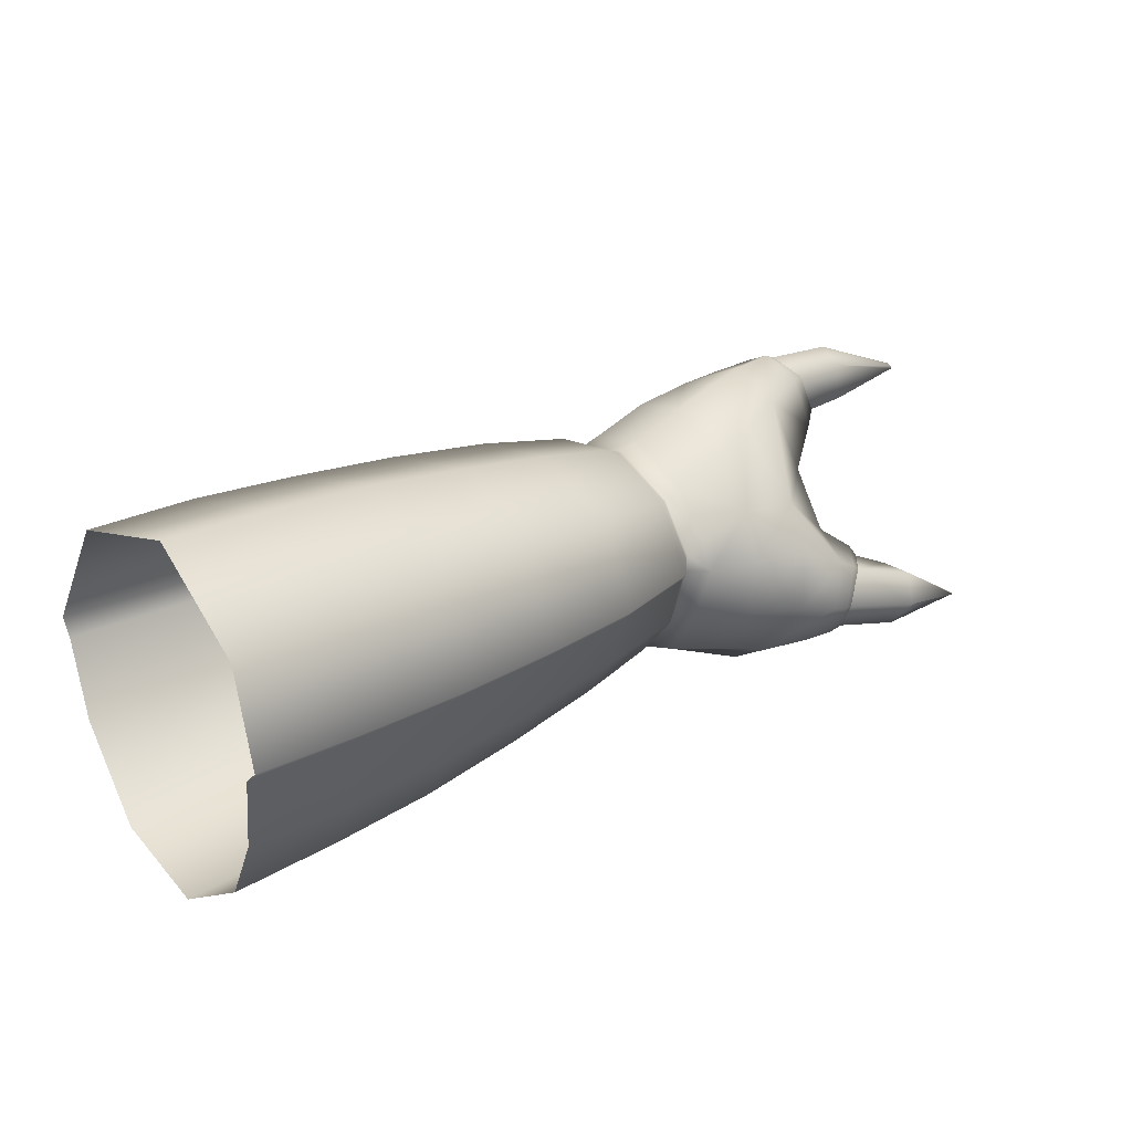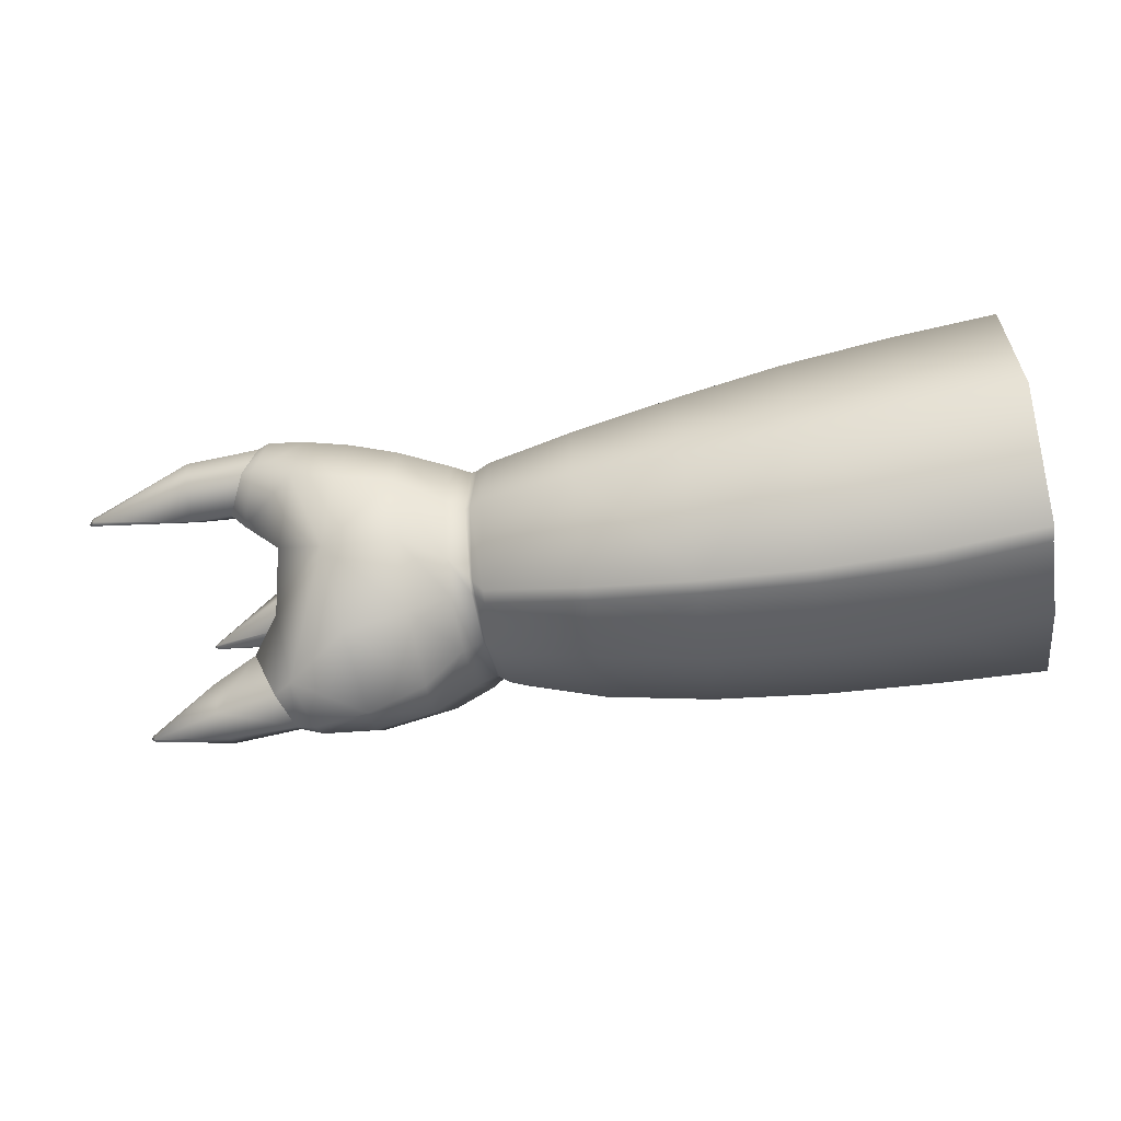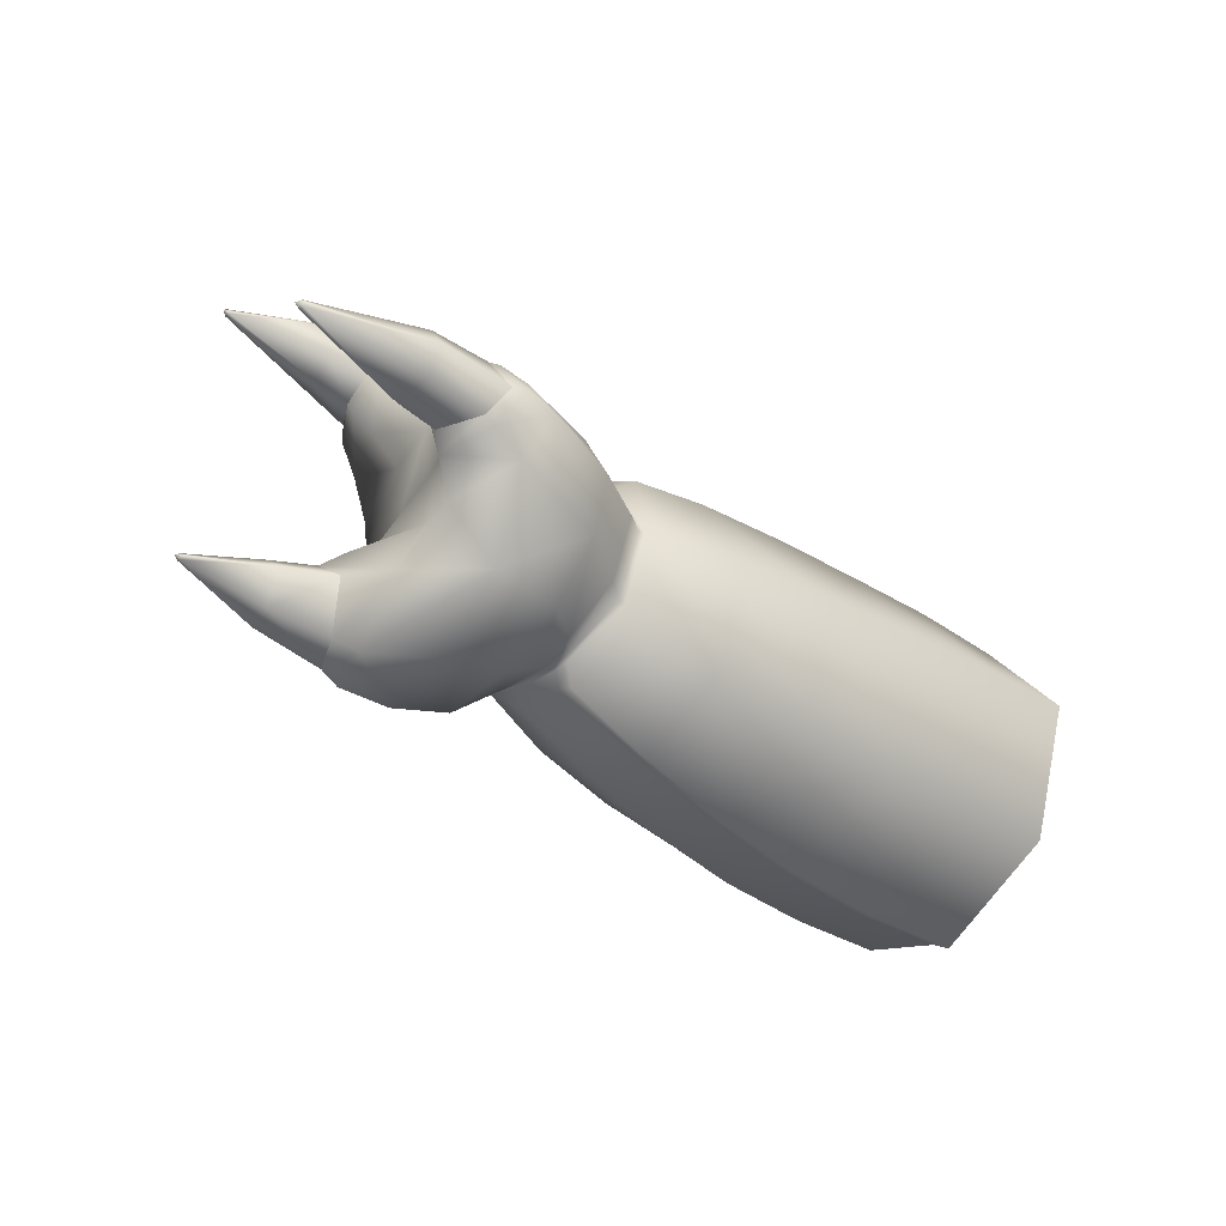
<metadata>
{"format":"obj","ext":"obj","renderer":"f3d","projection":"perspective","resolution":1024,"background":"white","views":[{"elev":26.1,"azim":-39.5,"up":"+Y"},{"elev":-73.6,"azim":-171.9,"up":"+Z"},{"elev":-36.0,"azim":133.7,"up":"+Z"}]}
</metadata>
<code>
g pm0076_00_LHandSkin
v 0.8132 0.6082 0.05313
v 0.8154 0.6095 0.05532
v 0.8151 0.6202 0.05707
v 0.8137 0.6183 0.05404
v 0.8073 0.6052 0.04476
v 0.8127 0.6589 0.07796
v 0.8066 0.6149 0.04087
v 0.7424 0.6033 0.0274
v 0.8097 0.6601 0.07626
v 0.8086 0.6709 0.1237
v 0.7426 0.613 0.02336
v 0.6739 0.6019 0.01587
v 0.6741 0.6114 0.01113
v 0.6022 0.6005 0.008614
v 0.7414 0.6746 0.06099
v 0.8008 0.6658 0.07171
v 0.805 0.6718 0.1236
v 0.6024 0.6108 0.003869
v 0.5292 0.6009 0.007838
v 0.5294 0.6126 0.002292
v 0.4562 0.6054 0.01263
v 0.4564 0.6172 0.005587
v 0.6005 0.6869 0.05118
v 0.5276 0.6925 0.05227
v 0.4548 0.6949 0.05637
v 0.5258 0.7176 0.1436
v 0.4535 0.7223 0.149
v 0.4549 0.6733 0.2142
v 0.7965 0.6758 0.1238
v 0.6726 0.6812 0.05403
v 0.5984 0.7105 0.1378
v 0.5274 0.6721 0.2109
v 0.4552 0.6114 0.2295
v 0.7399 0.6878 0.128
v 0.6707 0.6998 0.1328
v 0.6002 0.6688 0.2044
v 0.5279 0.6086 0.2277
v 0.4551 0.6021 0.2203
v 0.5276 0.599 0.2172
v 0.6004 0.5969 0.2136
v 0.6007 0.607 0.2239
v 0.6727 0.6069 0.2182
v 0.6724 0.5973 0.2084
v 0.7414 0.5987 0.2022
v 0.7411 0.6616 0.1879
v 0.6722 0.6658 0.1968
v 0.7416 0.6083 0.2111
v 0.7985 0.6128 0.2003
v 0.7989 0.6038 0.1928
v 0.8055 0.6068 0.1895
v 0.7964 0.6564 0.1768
v 0.8066 0.6171 0.1914
v 0.8087 0.6083 0.189
v 0.8089 0.6192 0.1892
v 0.8062 0.6514 0.169
v 0.8091 0.6508 0.1669
v 0.4558 0.5535 0.02731
v 0.5292 0.6009 0.007838
v 0.4562 0.6054 0.01263
v 0.5287 0.551 0.02227
v 0.4538 0.4989 0.07345
v 0.6018 0.5523 0.02083
v 0.6022 0.6005 0.008614
v 0.527 0.5025 0.06844
v 0.4526 0.4832 0.1424
v 0.5256 0.4846 0.1374
v 0.5983 0.4886 0.132
v 0.6 0.5064 0.06613
v 0.6705 0.4965 0.1265
v 0.6735 0.5555 0.02628
v 0.6739 0.6019 0.01587
v 0.6722 0.5131 0.06535
v 0.7398 0.5079 0.1226
v 0.7412 0.5237 0.06822
v 0.7953 0.5204 0.1202
v 0.7422 0.5627 0.03632
v 0.7424 0.6033 0.0274
v 0.8012 0.5402 0.0745
v 0.8053 0.5717 0.04806
v 0.8073 0.6052 0.04476
v 0.8111 0.5741 0.05658
v 0.8132 0.6082 0.05313
v 0.8074 0.5434 0.07797
v 0.8032 0.5278 0.1189
v 0.8132 0.5748 0.05888
v 0.8154 0.6095 0.05532
v 0.8106 0.5445 0.07892
v 0.806 0.5296 0.1185
v 0.455 0.5581 0.2164
v 0.4551 0.6021 0.2203
v 0.5276 0.599 0.2172
v 0.5274 0.5537 0.2106
v 0.6004 0.5969 0.2136
v 0.527 0.5177 0.1927
v 0.4546 0.5171 0.1972
v 0.4526 0.4832 0.1424
v 0.5256 0.4846 0.1374
v 0.5997 0.5189 0.1857
v 0.5983 0.4886 0.132
v 0.6002 0.5542 0.2061
v 0.6724 0.5973 0.2084
v 0.6717 0.5242 0.1771
v 0.6705 0.4965 0.1265
v 0.6723 0.5587 0.2007
v 0.7414 0.5987 0.2022
v 0.7407 0.5316 0.1683
v 0.7398 0.5079 0.1226
v 0.7412 0.5657 0.1938
v 0.7989 0.6038 0.1928
v 0.7969 0.5397 0.1593
v 0.7953 0.5204 0.1202
v 0.8032 0.5278 0.1189
v 0.7984 0.5721 0.1858
v 0.8035 0.5425 0.1547
v 0.806 0.5296 0.1185
v 0.8063 0.5434 0.1537
v 0.7984 0.5721 0.1858
v 0.8077 0.5741 0.1798
v 0.8047 0.5735 0.1812
v 0.8055 0.6068 0.1895
v 0.8087 0.6083 0.189
v 0.9573 0.5669 0.0715
v 0.9438 0.5697 0.08556
v 0.9402 0.6137 0.05292
v 0.9582 0.5885 0.05291
v 0.9539 0.6616 0.1542
v 0.9295 0.6407 0.1692
v 0.9163 0.689 0.1556
v 0.9452 0.6957 0.1475
v 0.9642 0.6691 0.1465
v 0.9533 0.6954 0.1444
v 0.9375 0.7089 0.1253
v 0.9453 0.7058 0.1252
v 0.9139 0.7065 0.1254
v 0.9553 0.6959 0.1054
v 0.9477 0.6971 0.1018
v 0.9227 0.6933 0.09579
v 0.9576 0.6629 0.09561
v 0.9665 0.6697 0.1034
v 0.9367 0.6489 0.08374
v 0.8159 0.5223 0.1195
v 0.806 0.5296 0.1185
v 0.8063 0.5434 0.1537
v 0.8157 0.5393 0.1687
v 0.8435 0.5109 0.1186
v 0.8405 0.5354 0.18
v 0.8695 0.5347 0.2041
v 0.8724 0.5152 0.1732
v 0.8791 0.5121 0.128
v 0.9056 0.525 0.1891
v 0.8922 0.54 0.2183
v 0.8783 0.5136 0.1529
v 0.8927 0.5273 0.1319
v 0.8945 0.5246 0.1626
v 0.9246 0.5272 0.08098
v 0.9463 0.5423 0.07498
v 0.936 0.5386 0.04309
v 0.9221 0.5343 0.04089
v 0.9228 0.5485 0.01605
v 0.9349 0.5482 0.02202
v 0.9334 0.5784 0.01984
v 0.9457 0.5693 0.02674
v 0.9402 0.6137 0.05292
v 0.9582 0.5885 0.05291
v 0.9295 0.6407 0.1692
v 0.9582 0.6554 0.1269
v 0.9314 0.6373 0.1282
v 0.9539 0.6616 0.1542
v 0.968 0.6611 0.1271
v 0.9642 0.6691 0.1465
v 0.9237 0.5334 0.201
v 0.9291 0.54 0.2072
v 0.9436 0.5617 0.2025
v 0.9399 0.5627 0.1966
v 0.9056 0.525 0.1891
v 0.9273 0.5661 0.1867
v 0.8695 0.5347 0.2041
v 0.8951 0.573 0.2427
v 0.8922 0.54 0.2183
v 0.8743 0.575 0.2332
v 0.9094 0.5996 0.234
v 0.8432 0.5755 0.2156
v 0.8405 0.5354 0.18
v 0.8809 0.6122 0.2263
v 0.8918 0.6368 0.2006
v 0.926 0.606 0.1973
v 0.9295 0.6407 0.1692
v 0.9163 0.689 0.1556
v 0.8174 0.5739 0.1905
v 0.8157 0.5393 0.1687
v 0.8486 0.6109 0.2129
v 0.8869 0.6797 0.1613
v 0.9139 0.7065 0.1254
v 0.8077 0.5741 0.1798
v 0.8063 0.5434 0.1537
v 0.8087 0.6083 0.189
v 0.8197 0.6089 0.2011
v 0.8089 0.6192 0.1892
v 0.8535 0.6404 0.1973
v 0.8198 0.6273 0.1925
v 0.8091 0.6508 0.1669
v 0.82 0.6568 0.1671
v 0.8086 0.6709 0.1237
v 0.8537 0.6697 0.1672
v 0.8212 0.6767 0.1249
v 0.855 0.6906 0.1267
v 0.8249 0.6653 0.08134
v 0.8127 0.6589 0.07796
v 0.8151 0.6202 0.05707
v 0.8279 0.634 0.05637
v 0.8154 0.6095 0.05532
v 0.885 0.7 0.1265
v 0.8939 0.689 0.09153
v 0.9227 0.6933 0.09579
v 0.9041 0.6541 0.0527
v 0.9367 0.6489 0.08374
v 0.9402 0.6137 0.05292
v 0.9334 0.5784 0.01984
v 0.8566 0.6817 0.08809
v 0.8279 0.6115 0.04683
v 0.8132 0.5748 0.05888
v 0.856 0.6518 0.05302
v 0.8257 0.5745 0.04824
v 0.8106 0.5445 0.07892
v 0.8547 0.6114 0.03054
v 0.8953 0.6062 0.02074
v 0.888 0.5528 0.01686
v 0.9228 0.5485 0.01605
v 0.9221 0.5343 0.04089
v 0.851 0.5618 0.02702
v 0.8231 0.5424 0.06988
v 0.806 0.5296 0.1185
v 0.8159 0.5223 0.1195
v 0.8435 0.5109 0.1186
v 0.8506 0.5362 0.04831
v 0.8876 0.5177 0.07774
v 0.8791 0.5121 0.128
v 0.8884 0.5322 0.0409
v 0.9246 0.5272 0.08098
v 0.9088 0.5255 0.1045
v 0.8882 0.5139 0.1006
v 0.8927 0.5273 0.1319
v 0.9582 0.6554 0.1269
v 0.9367 0.6489 0.08374
v 0.9314 0.6373 0.1282
v 0.9576 0.6629 0.09561
v 0.968 0.6611 0.1271
v 0.9665 0.6697 0.1034
v 0.9436 0.5617 0.2025
v 0.9478 0.5846 0.2111
v 0.9452 0.5912 0.207
v 0.9399 0.5627 0.1966
v 0.9273 0.5661 0.1867
v 0.926 0.606 0.1973
v 0.993 0.6621 0.1273
v 0.968 0.6611 0.1271
v 0.9642 0.6691 0.1465
v 0.9937 0.6695 0.1443
v 1.063 0.6694 0.1277
v 0.9533 0.6954 0.1444
v 1.063 0.6706 0.1298
v 1.066 0.67 0.1274
v 0.9935 0.6934 0.142
v 0.9453 0.7058 0.1252
v 1.063 0.6725 0.1296
v 0.9935 0.7026 0.126
v 0.9553 0.6959 0.1054
v 1.063 0.674 0.1275
v 1.062 0.6727 0.1254
v 0.9937 0.6939 0.1097
v 0.9933 0.6685 0.1064
v 0.9665 0.6697 0.1034
v 0.968 0.6611 0.1271
v 0.993 0.6621 0.1273
v 1.063 0.6699 0.1246
v 1.063 0.6694 0.1277
v 0.9291 0.54 0.2072
v 0.965 0.5562 0.2089
v 0.9436 0.5617 0.2025
v 0.9577 0.5399 0.2154
v 0.9146 0.5497 0.2317
v 1.022 0.5412 0.2338
v 0.9601 0.5388 0.2366
v 0.911 0.5696 0.2425
v 1.021 0.5392 0.234
v 1.024 0.5406 0.2363
v 0.9675 0.555 0.248
v 0.9269 0.5886 0.2325
v 1.022 0.5397 0.2357
v 1.023 0.5411 0.2379
v 0.9731 0.5736 0.2381
v 1.022 0.5421 0.2363
v 1.022 0.5421 0.2346
v 1.022 0.5412 0.2338
v 0.965 0.5562 0.2089
v 0.9707 0.5741 0.2168
v 0.9478 0.5846 0.2111
v 0.9436 0.5617 0.2025
v 0.9582 0.5885 0.05291
v 0.9864 0.5588 0.06375
v 0.9573 0.5669 0.0715
v 0.9875 0.5738 0.05065
v 1.032 0.5431 0.05132
v 0.9846 0.5612 0.03084
v 0.9457 0.5693 0.02674
v 0.9349 0.5482 0.02202
v 1.032 0.5453 0.04907
v 1.034 0.5427 0.04915
v 1.032 0.5431 0.04731
v 0.9801 0.5439 0.0288
v 0.936 0.5386 0.04309
v 1.032 0.5417 0.04733
v 0.9801 0.5342 0.04513
v 0.9463 0.5423 0.07498
v 1.032 0.5409 0.04917
v 0.9819 0.5381 0.06679
v 0.9573 0.5669 0.0715
v 0.9864 0.5588 0.06375
v 1.032 0.5414 0.05119
v 1.032 0.5431 0.05132
v 0.9463 0.5423 0.07498
v 0.9246 0.5272 0.08098
v 0.9438 0.5697 0.08556
v 0.9573 0.5669 0.0715
v 0.8922 0.54 0.2183
v 0.9237 0.5334 0.201
v 0.9056 0.525 0.1891
v 0.9069 0.5457 0.2286
v 0.9291 0.54 0.2072
v 0.8951 0.573 0.2427
v 0.9146 0.5497 0.2317
v 0.9054 0.5708 0.2442
v 0.911 0.5696 0.2425
v 0.9094 0.5996 0.234
v 0.9269 0.5886 0.2325
v 0.9216 0.5933 0.2334
v 0.926 0.606 0.1973
v 0.9478 0.5846 0.2111
v 0.9452 0.5912 0.207
v 0.9056 0.525 0.1891
v 0.9273 0.5661 0.1867
v 0.9106 0.5713 0.1671
v 0.8945 0.5246 0.1626
v 0.8927 0.5273 0.1319
v 0.9211 0.608 0.1687
v 0.926 0.606 0.1973
v 0.9295 0.6407 0.1692
v 0.9314 0.6373 0.1282
v 0.9086 0.575 0.1307
v 0.9218 0.6133 0.1289
v 0.9367 0.6489 0.08374
v 0.9231 0.5737 0.1017
v 0.9088 0.5255 0.1045
v 0.9246 0.5272 0.08098
v 0.9438 0.5697 0.08556
v 0.9272 0.6179 0.0896
v 0.9402 0.6137 0.05292
g pm0076_00_LHandSkin_0
f 3 2 1
f 4 3 1
f 4 1 5
f 3 4 6
f 7 4 5
f 5 8 7
f 4 9 6
f 4 7 9
f 6 9 10
f 8 11 7
f 8 12 11
f 12 13 11
f 13 12 14
f 11 15 7
f 11 13 15
f 7 16 9
f 15 16 7
f 9 17 10
f 9 16 17
f 18 13 14
f 18 14 19
f 20 18 19
f 20 19 21
f 22 20 21
f 18 23 13
f 18 20 23
f 24 20 22
f 20 24 23
f 25 24 22
f 26 24 25
f 27 26 25
f 27 28 26
f 16 29 17
f 29 16 15
f 13 30 15
f 23 30 13
f 31 23 24
f 26 31 24
f 28 32 26
f 28 33 32
f 34 15 30
f 34 29 15
f 35 30 23
f 31 35 23
f 35 34 30
f 31 26 36
f 26 32 36
f 31 36 35
f 33 37 32
f 33 38 37
f 38 39 37
f 37 39 40
f 37 41 32
f 41 37 40
f 41 36 32
f 41 40 42
f 41 42 36
f 40 43 42
f 42 43 44
f 34 35 45
f 34 45 29
f 36 46 35
f 42 46 36
f 35 46 45
f 42 47 46
f 47 42 44
f 47 45 46
f 47 44 48
f 47 48 45
f 44 49 48
f 48 49 50
f 45 51 29
f 48 51 45
f 29 51 17
f 52 48 50
f 48 52 51
f 52 50 53
f 54 52 53
f 51 55 17
f 52 55 51
f 52 54 55
f 17 55 10
f 54 56 55
f 55 56 10
f 59 58 57
f 58 60 57
f 57 60 61
f 62 60 58
f 63 62 58
f 60 64 61
f 64 60 62
f 61 64 65
f 64 66 65
f 67 66 64
f 68 67 64
f 68 64 62
f 69 67 68
f 70 62 63
f 68 62 70
f 71 70 63
f 72 69 68
f 72 68 70
f 73 69 72
f 74 73 72
f 74 72 70
f 75 73 74
f 76 70 71
f 76 74 70
f 77 76 71
f 78 75 74
f 78 74 76
f 79 76 77
f 79 78 76
f 80 79 77
f 81 79 80
f 78 79 81
f 82 81 80
f 75 78 83
f 83 78 81
f 84 75 83
f 85 81 82
f 83 81 85
f 86 85 82
f 87 83 85
f 84 83 87
f 88 84 87
f 91 90 89
f 92 91 89
f 93 91 92
f 92 89 94
f 89 95 94
f 94 95 96
f 97 94 96
f 98 94 97
f 92 94 98
f 99 98 97
f 100 93 92
f 100 92 98
f 101 93 100
f 102 98 99
f 100 98 102
f 103 102 99
f 104 101 100
f 104 100 102
f 105 101 104
f 106 102 103
f 104 102 106
f 107 106 103
f 108 105 104
f 108 104 106
f 109 105 108
f 110 106 107
f 108 106 110
f 111 110 107
f 111 112 110
f 113 109 108
f 113 108 110
f 112 114 110
f 112 115 114
f 115 116 114
f 117 110 114
f 114 116 118
f 109 117 119
f 119 117 114
f 119 114 118
f 120 109 119
f 119 118 121
f 120 119 121
f 124 123 122
f 125 124 122
f 128 127 126
f 129 128 126
f 129 126 130
f 131 129 130
f 129 132 128
f 129 131 132
f 131 133 132
f 132 134 128
f 133 135 132
f 132 136 134
f 135 136 132
f 136 137 134
f 136 135 138
f 136 138 137
f 135 139 138
f 138 140 137
f 143 142 141
f 144 143 141
f 141 145 144
f 145 146 144
f 147 146 145
f 148 147 145
f 148 145 149
f 148 150 147
f 150 151 147
f 152 148 149
f 150 148 152
f 152 149 153
f 154 150 152
f 154 152 153
f 157 156 155
f 158 157 155
f 158 159 157
f 159 160 157
f 160 159 161
f 162 160 161
f 162 161 163
f 164 162 163
f 167 166 165
f 166 168 165
f 166 169 168
f 169 170 168
f 173 172 171
f 174 173 171
f 174 171 175
f 176 174 175
f 179 178 177
f 178 180 177
f 180 178 181
f 177 180 182
f 183 177 182
f 184 180 181
f 180 184 182
f 184 181 185
f 181 186 185
f 187 185 186
f 187 188 185
f 183 182 189
f 190 183 189
f 184 191 182
f 184 185 191
f 182 191 189
f 188 192 185
f 188 193 192
f 189 194 190
f 194 195 190
f 196 194 189
f 197 196 189
f 191 197 189
f 198 196 197
f 185 199 191
f 191 199 197
f 185 192 199
f 200 198 197
f 199 200 197
f 201 198 200
f 202 201 200
f 200 199 202
f 203 201 202
f 199 204 202
f 192 204 199
f 205 203 202
f 202 204 205
f 204 192 206
f 204 206 205
f 205 207 203
f 205 206 207
f 207 208 203
f 209 208 207
f 210 209 207
f 211 209 210
f 192 212 206
f 193 212 192
f 212 193 213
f 212 213 206
f 193 214 213
f 213 214 215
f 214 216 215
f 217 215 216
f 217 218 215
f 206 219 207
f 213 219 206
f 207 219 210
f 213 215 219
f 220 211 210
f 221 211 220
f 219 222 210
f 215 222 219
f 210 222 220
f 223 221 220
f 224 221 223
f 222 225 220
f 222 215 225
f 220 225 223
f 218 226 215
f 215 226 225
f 227 226 218
f 228 227 218
f 227 228 229
f 225 226 230
f 225 230 223
f 226 227 230
f 231 224 223
f 232 224 231
f 233 232 231
f 234 233 231
f 230 235 223
f 235 231 223
f 235 230 227
f 235 234 231
f 236 234 235
f 234 236 237
f 238 235 227
f 238 227 229
f 238 236 235
f 238 229 236
f 229 239 236
f 239 240 236
f 236 241 237
f 240 241 236
f 242 237 241
f 240 242 241
f 245 244 243
f 244 246 243
f 243 246 247
f 246 248 247
f 251 250 249
f 252 251 249
f 252 253 251
f 253 254 251
f 257 256 255
f 258 257 255
f 255 259 258
f 260 257 258
f 259 261 258
f 259 262 261
f 263 260 258
f 258 261 263
f 264 260 263
f 261 265 263
f 265 261 262
f 266 264 263
f 263 265 266
f 267 264 266
f 268 265 262
f 265 268 266
f 262 269 268
f 266 268 269
f 270 267 266
f 270 266 269
f 270 271 267
f 270 269 271
f 271 272 267
f 273 272 271
f 274 273 271
f 262 275 269
f 269 275 271
f 271 275 274
f 276 275 262
f 275 276 274
f 279 278 277
f 278 280 277
f 277 280 281
f 278 282 280
f 280 283 281
f 281 283 284
f 282 285 280
f 280 285 283
f 282 286 285
f 283 287 284
f 284 287 288
f 285 289 283
f 286 289 285
f 283 289 287
f 289 290 287
f 286 290 289
f 287 291 288
f 287 290 291
f 292 290 286
f 290 292 291
f 293 292 286
f 291 292 293
f 294 293 286
f 293 294 295
f 288 291 296
f 296 291 293
f 296 293 295
f 297 288 296
f 296 295 298
f 297 296 298
f 301 300 299
f 300 302 299
f 300 303 302
f 299 302 304
f 305 299 304
f 305 304 306
f 303 307 302
f 307 303 308
f 302 307 309
f 304 302 309
f 308 309 307
f 304 310 306
f 304 309 310
f 306 310 311
f 309 312 310
f 308 312 309
f 310 313 311
f 310 312 313
f 311 313 314
f 308 315 312
f 312 315 313
f 313 316 314
f 313 315 316
f 314 316 317
f 316 318 317
f 308 319 315
f 315 319 316
f 316 319 318
f 320 319 308
f 319 320 318
f 323 322 321
f 324 323 321
f 327 326 325
f 326 328 325
f 326 329 328
f 325 328 330
f 329 331 328
f 328 332 330
f 328 331 332
f 331 333 332
f 334 330 332
f 332 333 335
f 336 334 332
f 336 332 335
f 337 334 336
f 336 335 338
f 339 337 336
f 339 336 338
f 342 341 340
f 343 342 340
f 342 343 344
f 342 345 341
f 345 346 341
f 345 347 346
f 347 345 348
f 349 342 344
f 345 342 349
f 345 350 348
f 350 345 349
f 348 350 351
f 349 344 352
f 350 349 352
f 344 353 352
f 353 354 352
f 354 355 352
f 350 356 351
f 356 350 352
f 352 355 356
f 356 357 351
f 355 357 356

</code>
